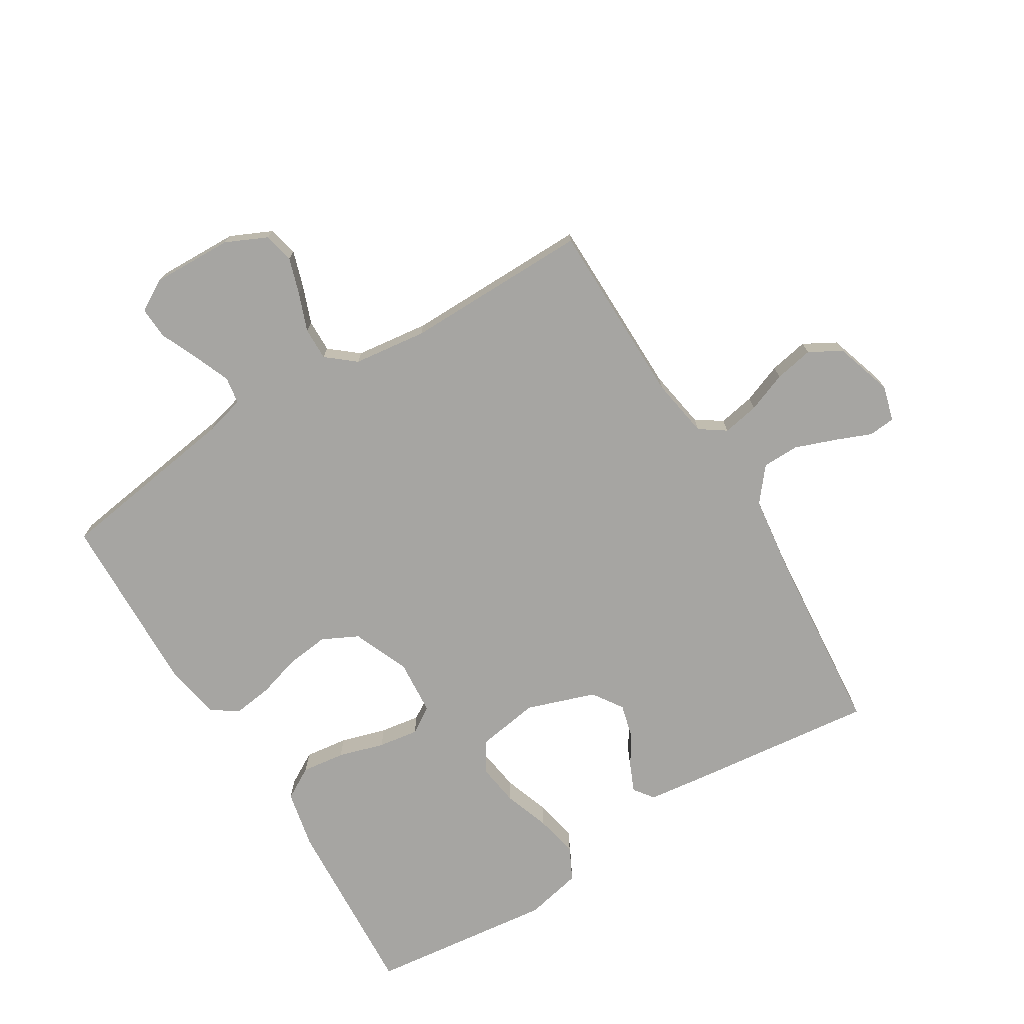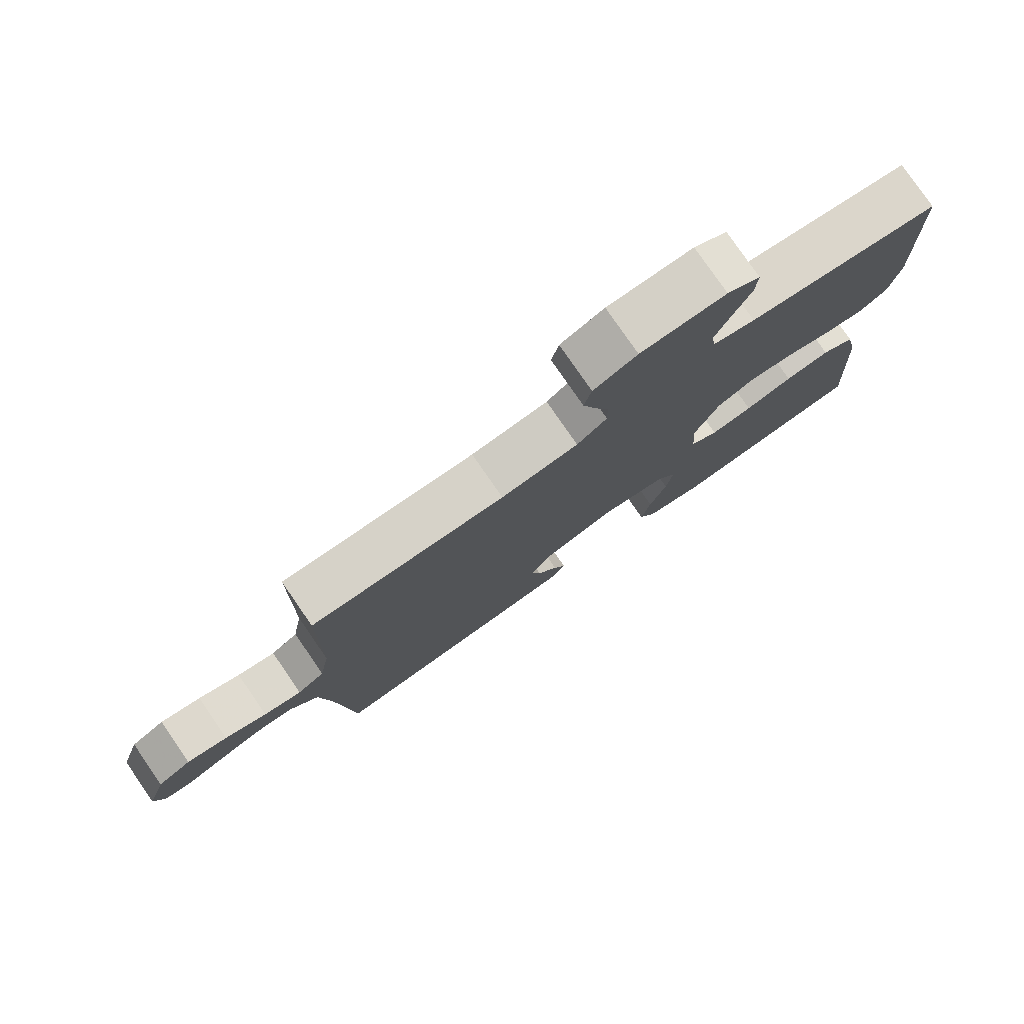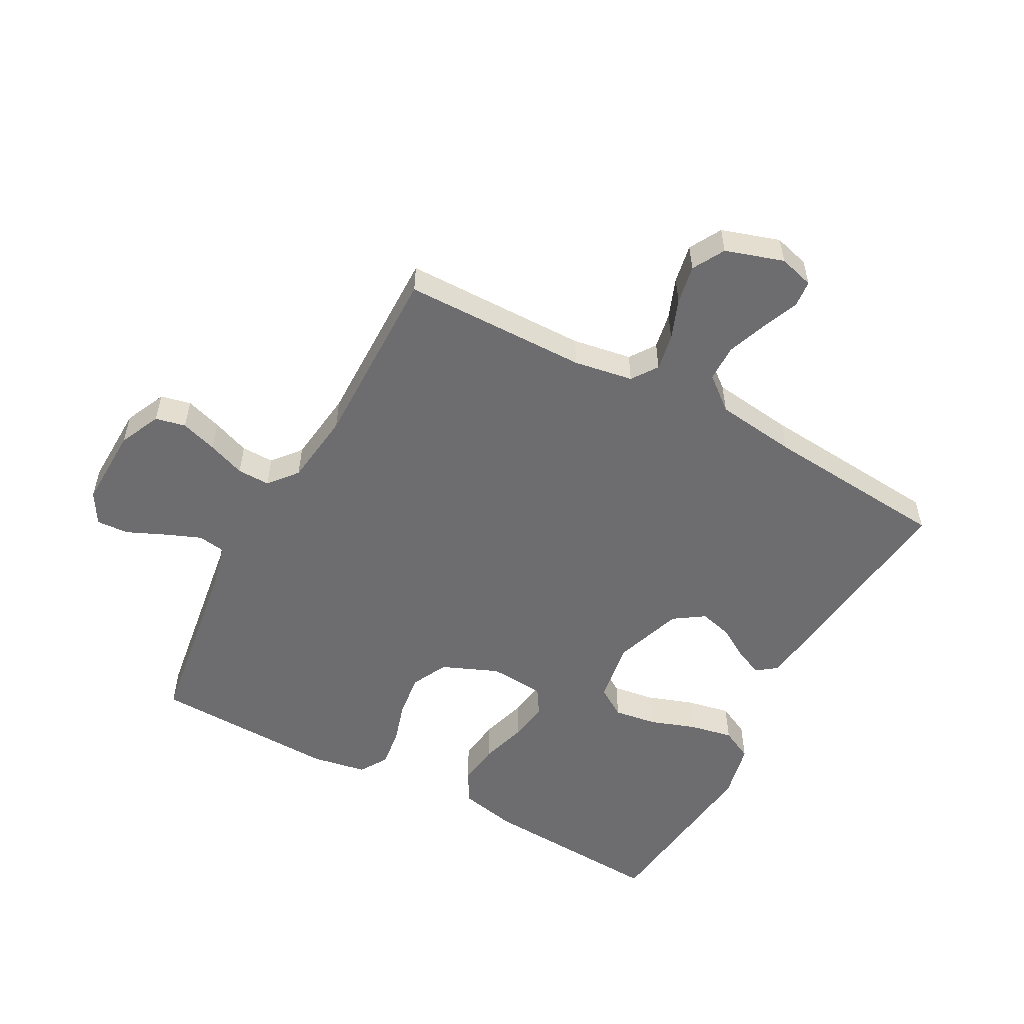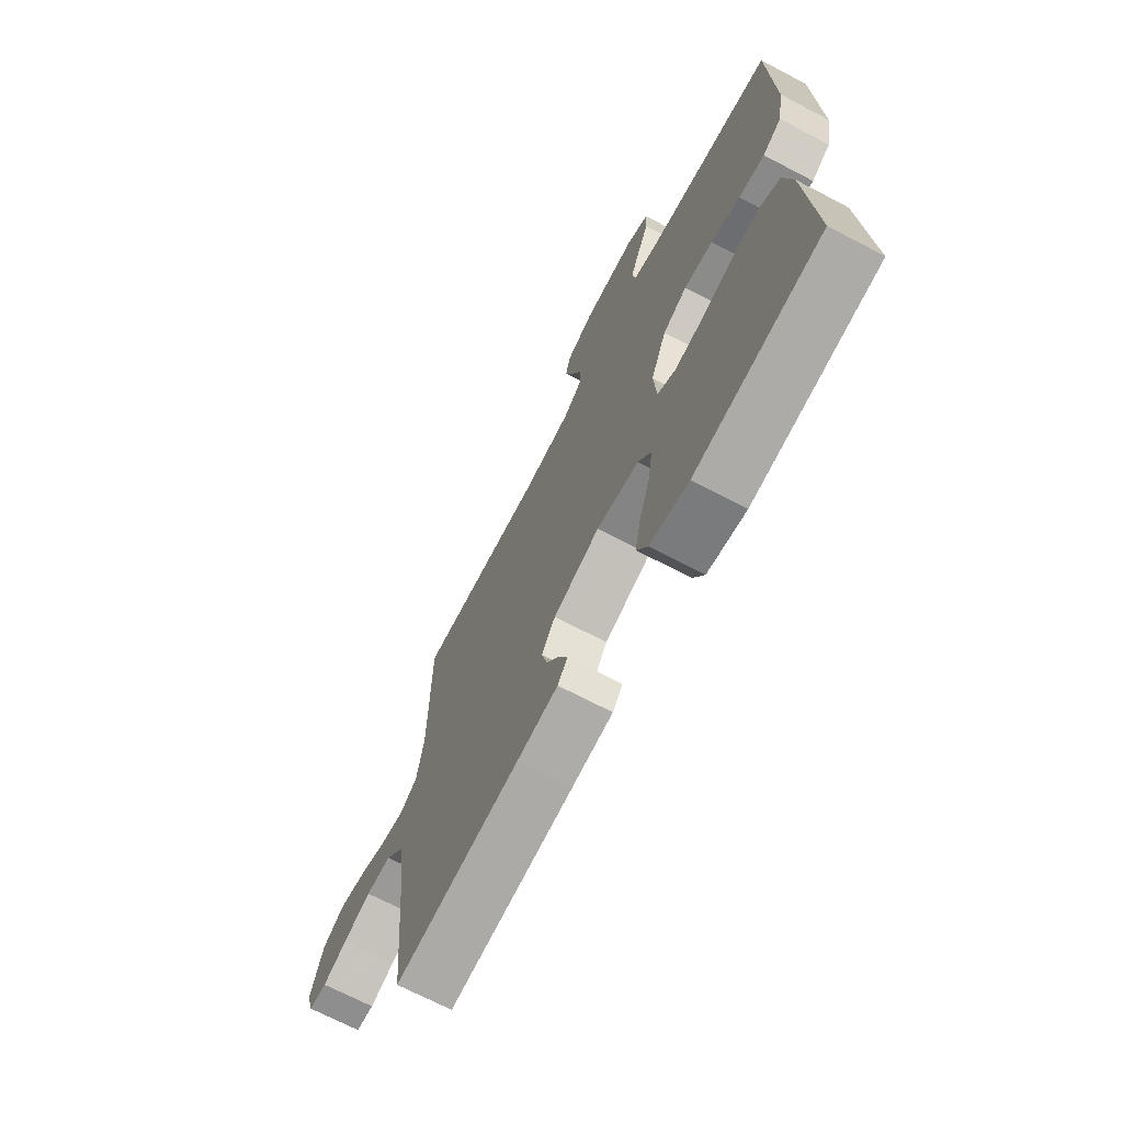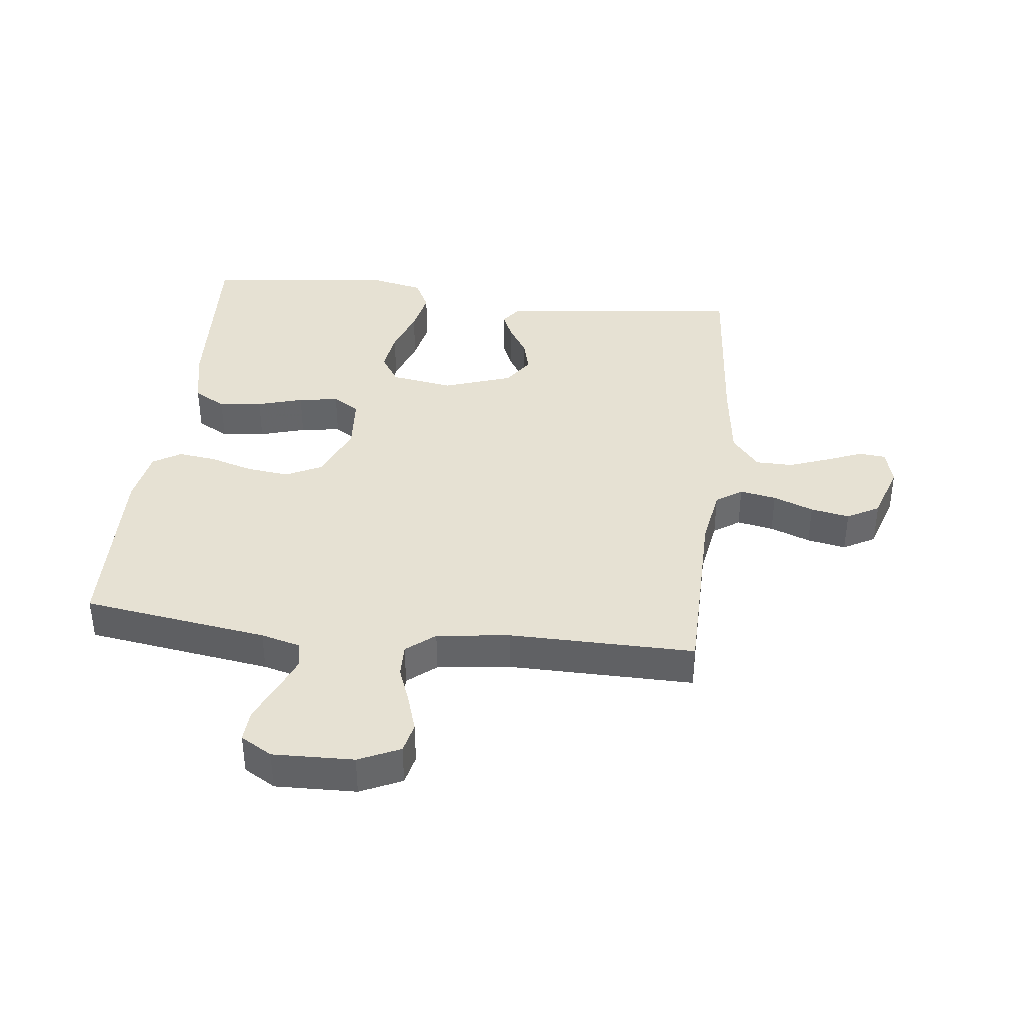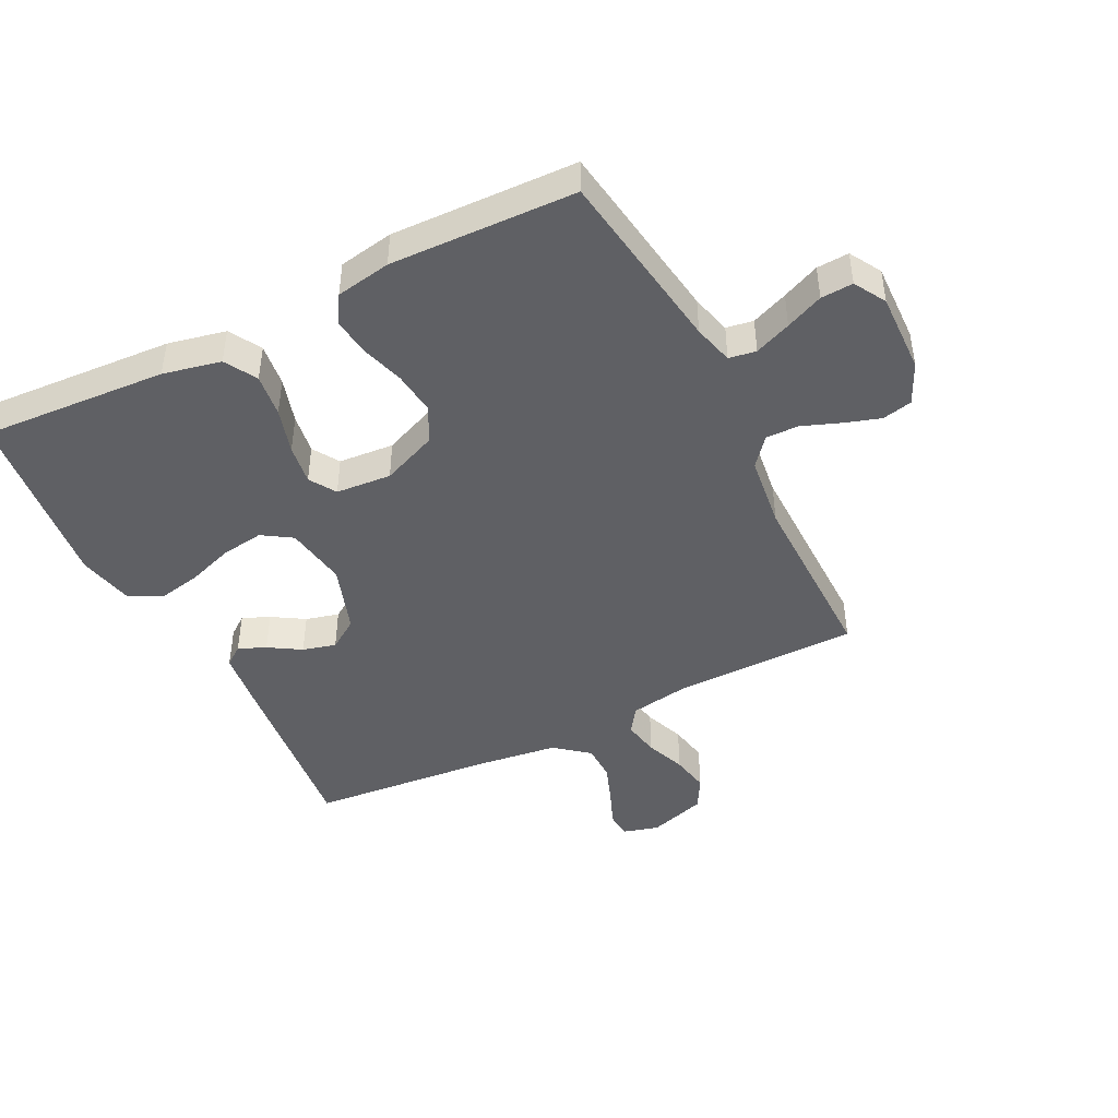
<metadata>
{"format":"obj","ext":"obj","renderer":"f3d","projection":"perspective","resolution":1024,"background":"white","views":[{"elev":-73.7,"azim":31.5,"up":"+Y"},{"elev":78.9,"azim":145.4,"up":"+Z"},{"elev":-54.1,"azim":61.6,"up":"+Y"},{"elev":-70.0,"azim":-117.6,"up":"+Z"},{"elev":38.8,"azim":6.7,"up":"+Y"},{"elev":-44.7,"azim":-63.4,"up":"+Y"}]}
</metadata>
<code>
v -0.5 0.07 0.5
v -0.2 0.07 0.544
v -0.135 0.07 0.561
v -0.128 0.07 0.605
v -0.152 0.07 0.664
v -0.179 0.07 0.725
v -0.182 0.07 0.777
v -0.131 0.07 0.807
v 0 0.07 0.803
v 0.067 0.07 0.772
v 0.078 0.07 0.723
v 0.059 0.07 0.664
v 0.036 0.07 0.603
v 0.035 0.07 0.55
v 0.081 0.07 0.512
v 0.2 0.07 0.497
v 0.5 0.07 0.5
v 0.503 0.07 0.2
v 0.519 0.07 0.104
v 0.561 0.07 0.075
v 0.62 0.07 0.086
v 0.685 0.07 0.111
v 0.748 0.07 0.123
v 0.8 0.07 0.094
v 0.83 0.07 0
v 0.814 0.07 -0.057
v 0.771 0.07 -0.061
v 0.712 0.07 -0.037
v 0.647 0.07 -0.013
v 0.587 0.07 -0.014
v 0.543 0.07 -0.068
v 0.526 0.07 -0.2
v 0.5 0.07 -0.5
v 0.2 0.07 -0.466
v 0.103 0.07 -0.454
v 0.079 0.07 -0.422
v 0.098 0.07 -0.378
v 0.13 0.07 -0.326
v 0.144 0.07 -0.272
v 0.111 0.07 -0.223
v 0 0.07 -0.185
v -0.101 0.07 -0.201
v -0.132 0.07 -0.249
v -0.122 0.07 -0.318
v -0.096 0.07 -0.393
v -0.082 0.07 -0.463
v -0.108 0.07 -0.515
v -0.2 0.07 -0.535
v -0.5 0.07 -0.5
v -0.482 0.07 -0.2
v -0.462 0.07 -0.106
v -0.41 0.07 -0.076
v -0.34 0.07 -0.085
v -0.266 0.07 -0.107
v -0.201 0.07 -0.117
v -0.158 0.07 -0.09
v -0.151 0.07 0
v -0.189 0.07 0.091
v -0.247 0.07 0.12
v -0.316 0.07 0.112
v -0.386 0.07 0.091
v -0.448 0.07 0.083
v -0.493 0.07 0.111
v -0.509 0.07 0.2
v -0.5 0 0.5
v -0.2 0 0.544
v -0.135 0 0.561
v -0.128 0 0.605
v -0.152 0 0.664
v -0.179 0 0.725
v -0.182 0 0.777
v -0.131 0 0.807
v 0 0 0.803
v 0.067 0 0.772
v 0.078 0 0.723
v 0.059 0 0.664
v 0.036 0 0.603
v 0.035 0 0.55
v 0.081 0 0.512
v 0.2 0 0.497
v 0.5 0 0.5
v 0.503 0 0.2
v 0.519 0 0.104
v 0.561 0 0.075
v 0.62 0 0.086
v 0.685 0 0.111
v 0.748 0 0.123
v 0.8 0 0.094
v 0.83 0 0
v 0.814 0 -0.057
v 0.771 0 -0.061
v 0.712 0 -0.037
v 0.647 0 -0.013
v 0.587 0 -0.014
v 0.543 0 -0.068
v 0.526 0 -0.2
v 0.5 0 -0.5
v 0.2 0 -0.466
v 0.103 0 -0.454
v 0.079 0 -0.422
v 0.098 0 -0.378
v 0.13 0 -0.326
v 0.144 0 -0.272
v 0.111 0 -0.223
v 0 0 -0.185
v -0.101 0 -0.201
v -0.132 0 -0.249
v -0.122 0 -0.318
v -0.096 0 -0.393
v -0.082 0 -0.463
v -0.108 0 -0.515
v -0.2 0 -0.535
v -0.5 0 -0.5
v -0.482 0 -0.2
v -0.462 0 -0.106
v -0.41 0 -0.076
v -0.34 0 -0.085
v -0.266 0 -0.107
v -0.201 0 -0.117
v -0.158 0 -0.09
v -0.151 0 0
v -0.189 0 0.091
v -0.247 0 0.12
v -0.316 0 0.112
v -0.386 0 0.091
v -0.448 0 0.083
v -0.493 0 0.111
v -0.509 0 0.2
f 64 1 2
f 63 64 2
f 62 63 2
f 61 62 2
f 60 61 2
f 59 60 2 3
f 58 59 3
f 57 58 3 4
f 52 53 54
f 51 52 54
f 50 51 54
f 49 50 54
f 48 49 54
f 47 48 54
f 46 47 54
f 45 46 54
f 44 45 54
f 43 44 54 55
f 42 43 55 56
f 36 37 38
f 35 36 38
f 34 35 38
f 33 34 38
f 32 33 38
f 31 32 38 39
f 30 31 39 40
f 26 27 28
f 25 26 28
f 24 25 28
f 23 24 28
f 22 23 28
f 21 22 28
f 20 21 28 29
f 19 20 29 30
f 16 17 18
f 15 16 18 19
f 30 40 41
f 19 30 41
f 15 19 41
f 14 15 41
f 11 12 13
f 10 11 13
f 9 10 13
f 8 9 13
f 7 8 13
f 6 7 13
f 5 6 13
f 42 56 57
f 41 42 57
f 14 41 57
f 13 14 57
f 13 57 4
f 4 5 13
f 66 65 128
f 66 128 127
f 66 127 126
f 66 126 125
f 66 125 124
f 67 66 124 123
f 67 123 122
f 68 67 122 121
f 118 117 116
f 118 116 115
f 118 115 114
f 118 114 113
f 118 113 112
f 118 112 111
f 118 111 110
f 118 110 109
f 118 109 108
f 119 118 108 107
f 120 119 107 106
f 102 101 100
f 102 100 99
f 102 99 98
f 102 98 97
f 102 97 96
f 103 102 96 95
f 104 103 95 94
f 92 91 90
f 92 90 89
f 92 89 88
f 92 88 87
f 92 87 86
f 92 86 85
f 93 92 85 84
f 94 93 84 83
f 82 81 80
f 83 82 80 79
f 105 104 94
f 105 94 83
f 105 83 79
f 105 79 78
f 77 76 75
f 77 75 74
f 77 74 73
f 77 73 72
f 77 72 71
f 77 71 70
f 77 70 69
f 121 120 106
f 121 106 105
f 121 105 78
f 121 78 77
f 68 121 77
f 77 69 68
f 1 65 66 2
f 2 66 67 3
f 3 67 68 4
f 4 68 69 5
f 5 69 70 6
f 6 70 71 7
f 7 71 72 8
f 8 72 73 9
f 9 73 74 10
f 10 74 75 11
f 11 75 76 12
f 12 76 77 13
f 13 77 78 14
f 14 78 79 15
f 15 79 80 16
f 16 80 81 17
f 17 81 82 18
f 18 82 83 19
f 19 83 84 20
f 20 84 85 21
f 21 85 86 22
f 22 86 87 23
f 23 87 88 24
f 24 88 89 25
f 25 89 90 26
f 26 90 91 27
f 27 91 92 28
f 28 92 93 29
f 29 93 94 30
f 30 94 95 31
f 31 95 96 32
f 32 96 97 33
f 33 97 98 34
f 34 98 99 35
f 35 99 100 36
f 36 100 101 37
f 37 101 102 38
f 38 102 103 39
f 39 103 104 40
f 40 104 105 41
f 41 105 106 42
f 42 106 107 43
f 43 107 108 44
f 44 108 109 45
f 45 109 110 46
f 46 110 111 47
f 47 111 112 48
f 48 112 113 49
f 49 113 114 50
f 50 114 115 51
f 51 115 116 52
f 52 116 117 53
f 53 117 118 54
f 54 118 119 55
f 55 119 120 56
f 56 120 121 57
f 57 121 122 58
f 58 122 123 59
f 59 123 124 60
f 60 124 125 61
f 61 125 126 62
f 62 126 127 63
f 63 127 128 64
f 64 128 65 1

</code>
